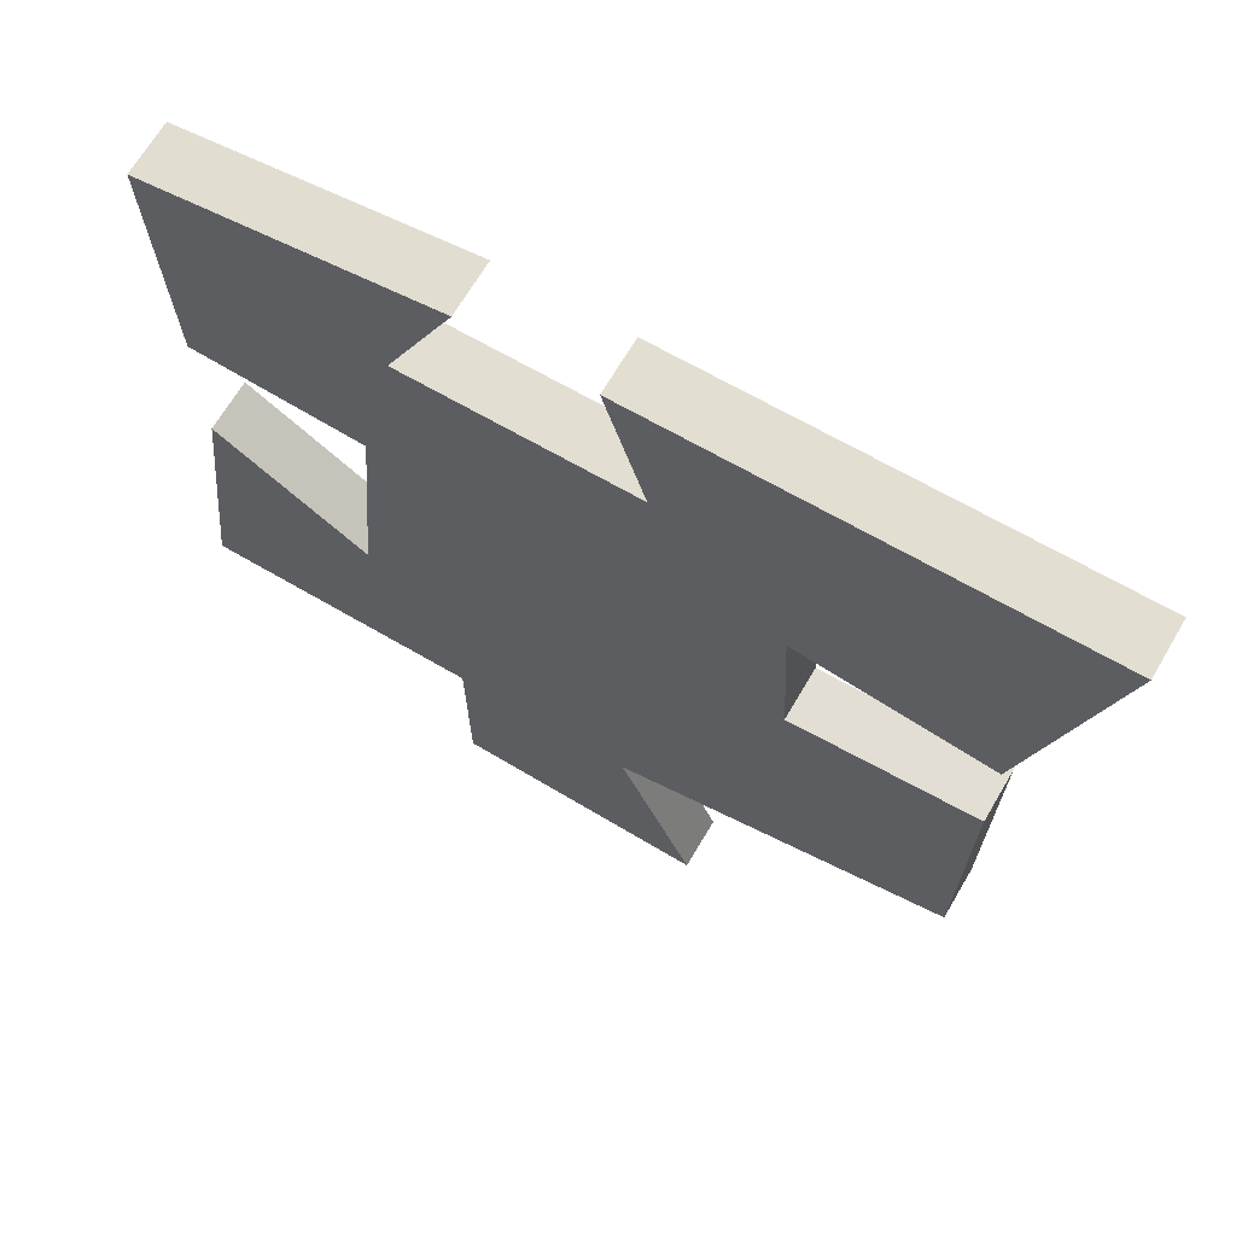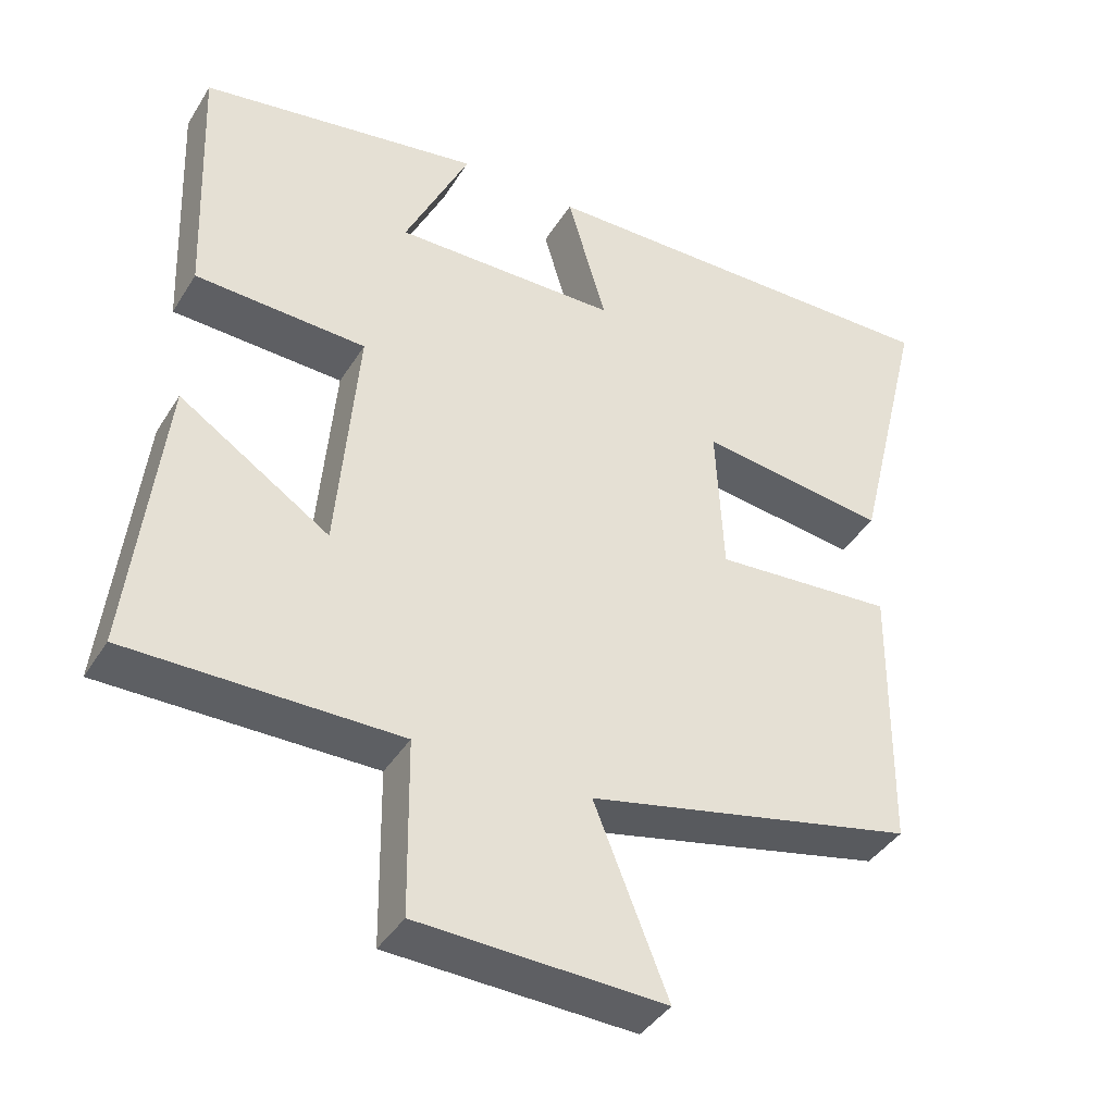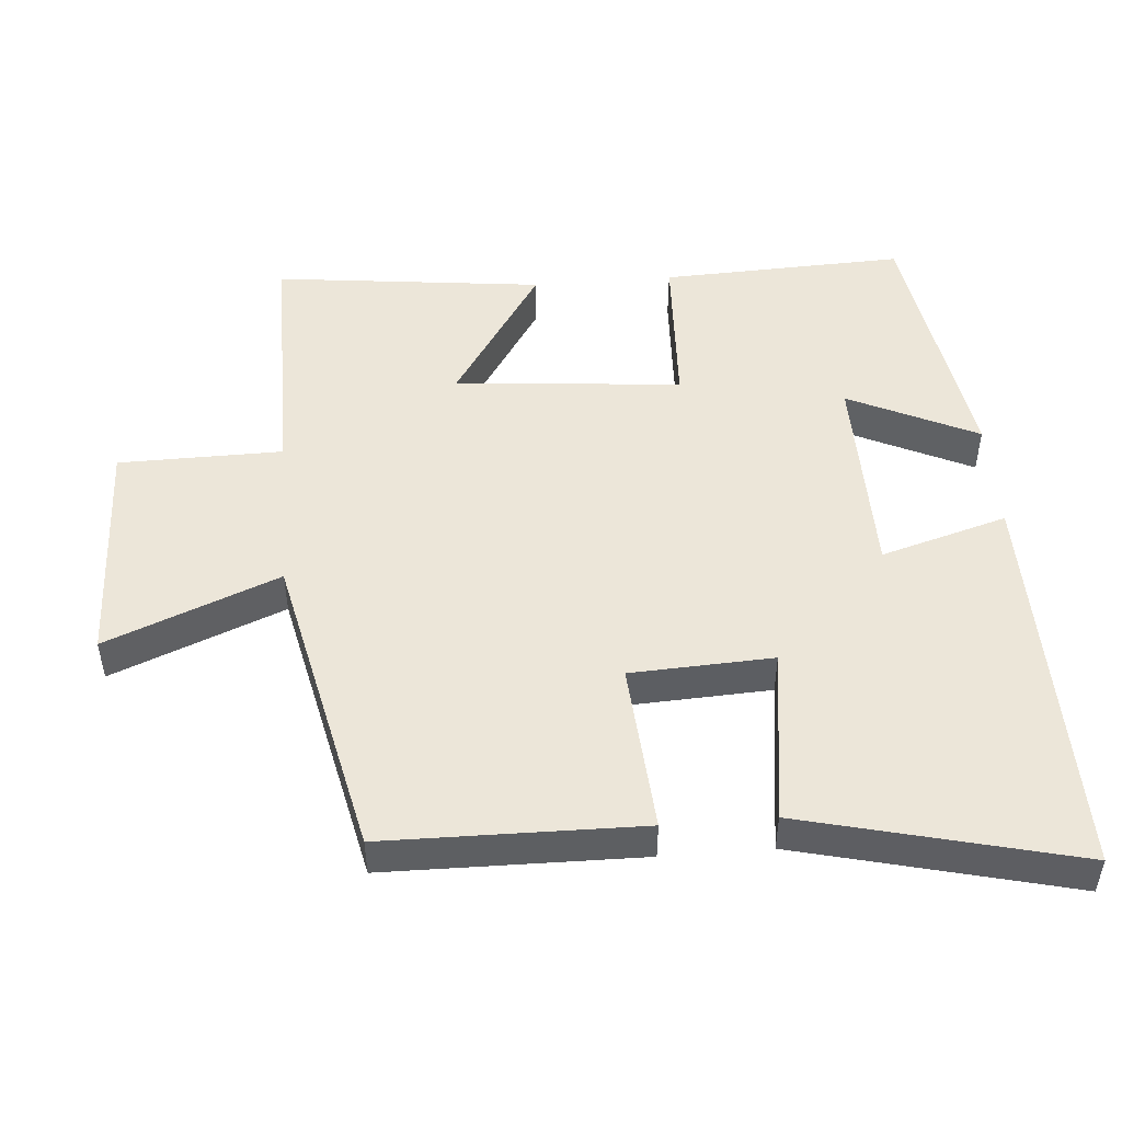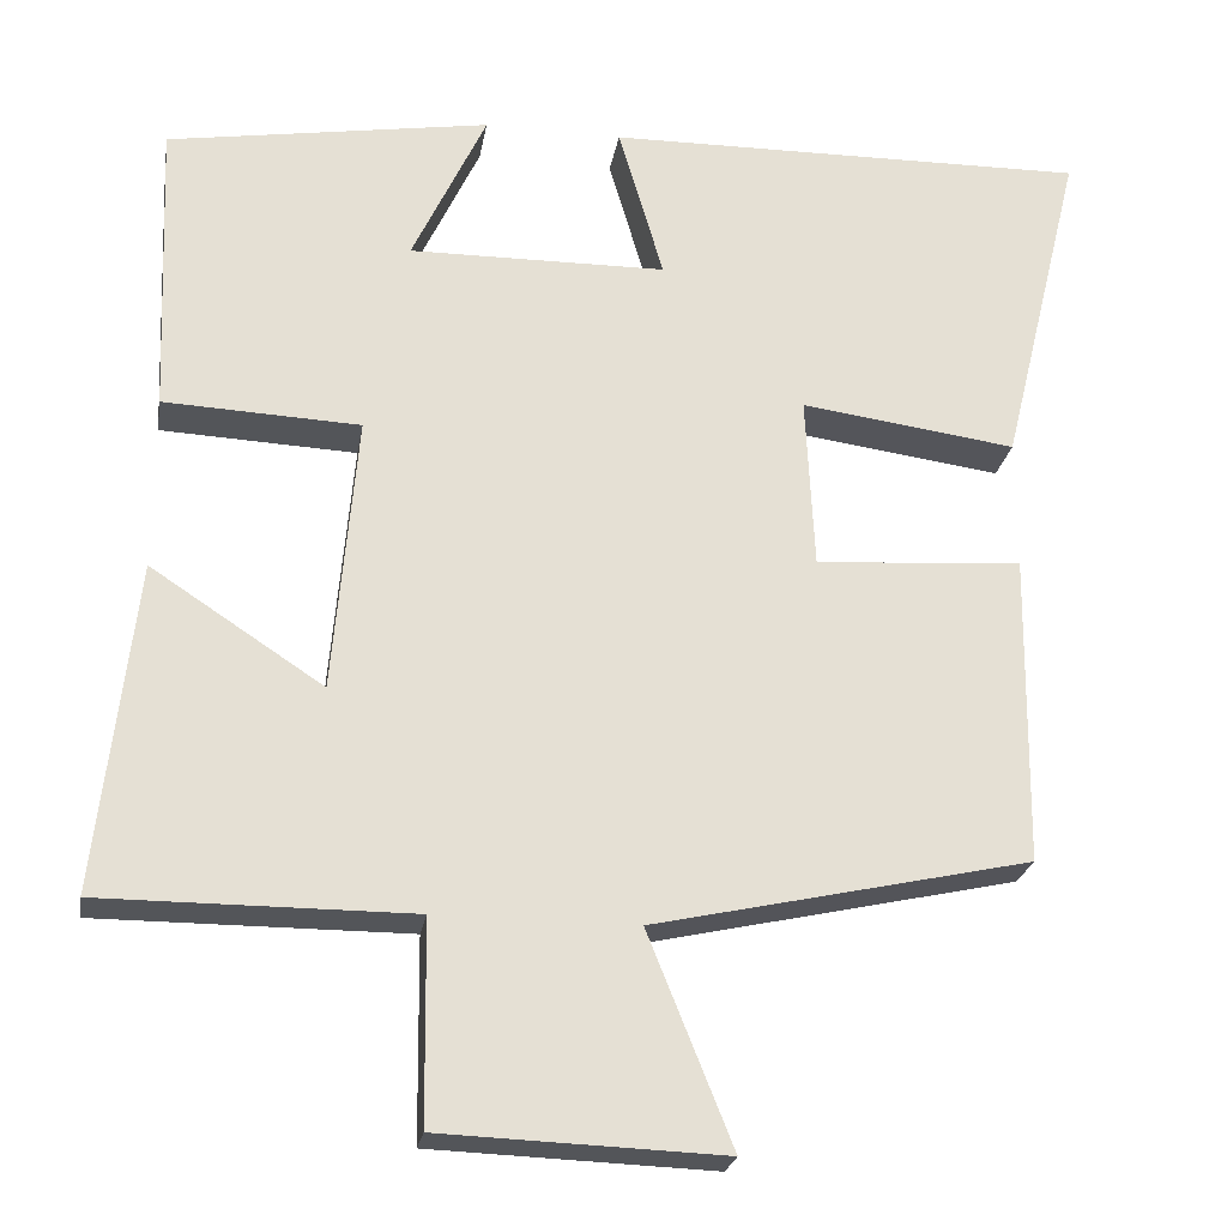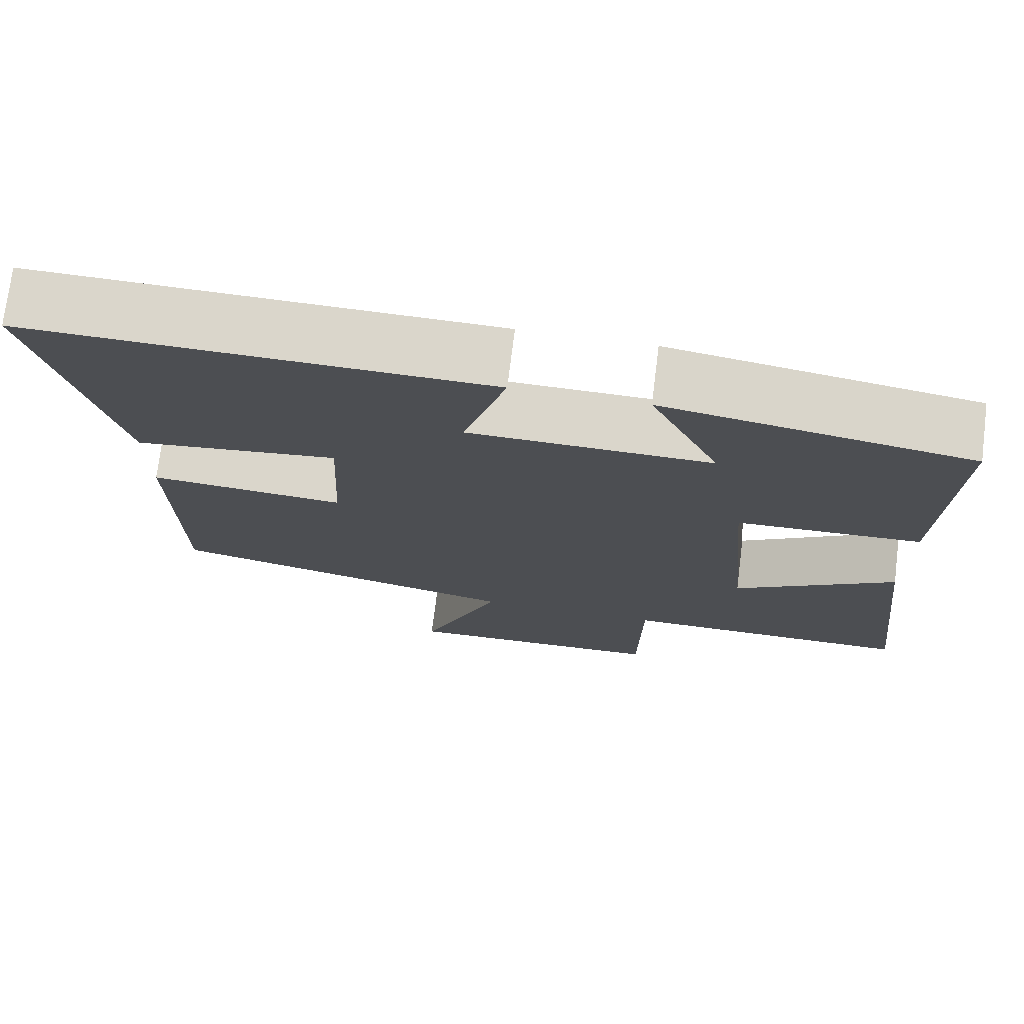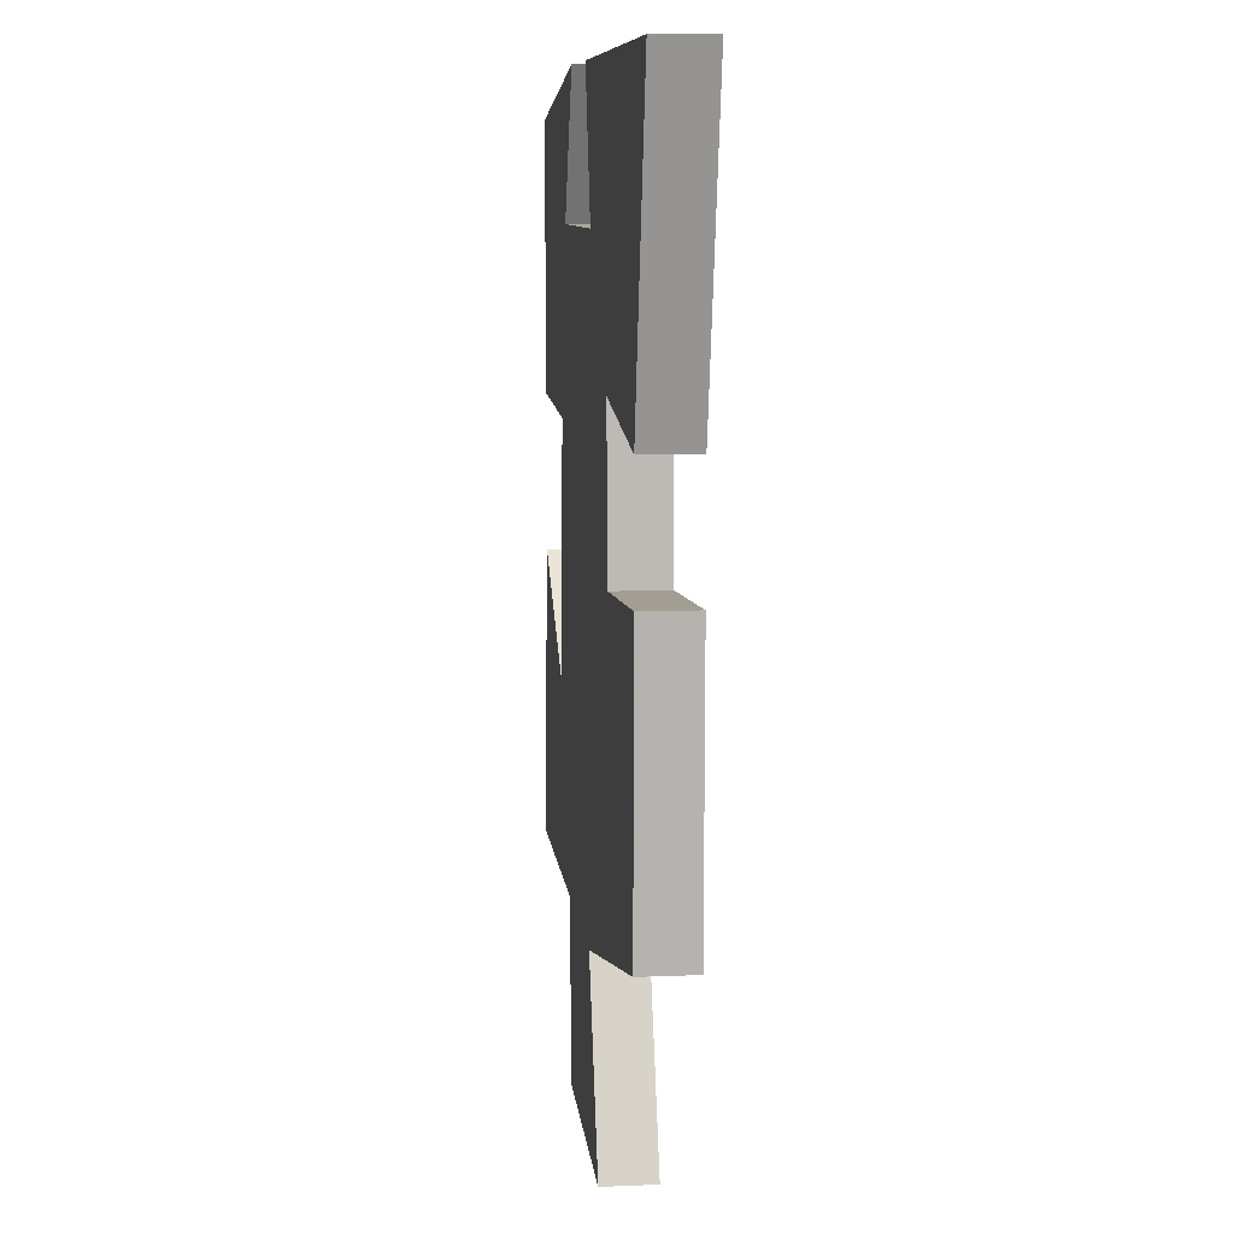
<metadata>
{"format":"obj","ext":"obj","renderer":"f3d","projection":"perspective","resolution":1024,"background":"white","views":[{"elev":67.6,"azim":-149.6,"up":"+Z"},{"elev":-40.5,"azim":150.9,"up":"+Z"},{"elev":49.3,"azim":-94.6,"up":"+Y"},{"elev":-24.1,"azim":170.5,"up":"+Z"},{"elev":73.9,"azim":7.1,"up":"+Z"},{"elev":9.4,"azim":-96.2,"up":"+Z"}]}
</metadata>
<code>
v -0.495 0.07 -0.402
v -0.5 0.07 -0.035
v -0.257 0.07 -0.053
v -0.247 0.07 0.151
v -0.5 0.07 0.117
v -0.596 0.07 0.509
v -0.027 0.07 0.5
v -0.08 0.07 0.319
v 0.222 0.07 0.315
v 0.135 0.07 0.5
v 0.514 0.07 0.438
v 0.5 0.07 0.089
v 0.27 0.07 0.079
v 0.298 0.07 -0.247
v 0.5 0.07 -0.115
v 0.544 0.07 -0.501
v 0.181 0.07 -0.5
v 0.178 0.07 -0.735
v -0.152 0.07 -0.747
v -0.053 0.07 -0.5
v -0.495 0 -0.402
v -0.5 0 -0.035
v -0.257 0 -0.053
v -0.247 0 0.151
v -0.5 0 0.117
v -0.596 0 0.509
v -0.027 0 0.5
v -0.08 0 0.319
v 0.222 0 0.315
v 0.135 0 0.5
v 0.514 0 0.438
v 0.5 0 0.089
v 0.27 0 0.079
v 0.298 0 -0.247
v 0.5 0 -0.115
v 0.544 0 -0.501
v 0.181 0 -0.5
v 0.178 0 -0.735
v -0.152 0 -0.747
v -0.053 0 -0.5
f 17 18 19 20
f 17 20 1 2
f 14 15 16 17
f 13 14 17
f 11 12 13
f 9 10 11
f 9 11 13
f 8 9 13 17
f 4 5 6 7
f 3 4 7 8
f 17 2 3
f 3 8 17
f 40 39 38 37
f 22 21 40 37
f 37 36 35 34
f 37 34 33
f 33 32 31
f 31 30 29
f 33 31 29
f 37 33 29 28
f 27 26 25 24
f 28 27 24 23
f 23 22 37
f 37 28 23
f 1 21 22 2
f 2 22 23 3
f 3 23 24 4
f 4 24 25 5
f 5 25 26 6
f 6 26 27 7
f 7 27 28 8
f 8 28 29 9
f 9 29 30 10
f 10 30 31 11
f 11 31 32 12
f 12 32 33 13
f 13 33 34 14
f 14 34 35 15
f 15 35 36 16
f 16 36 37 17
f 17 37 38 18
f 18 38 39 19
f 19 39 40 20
f 20 40 21 1

</code>
